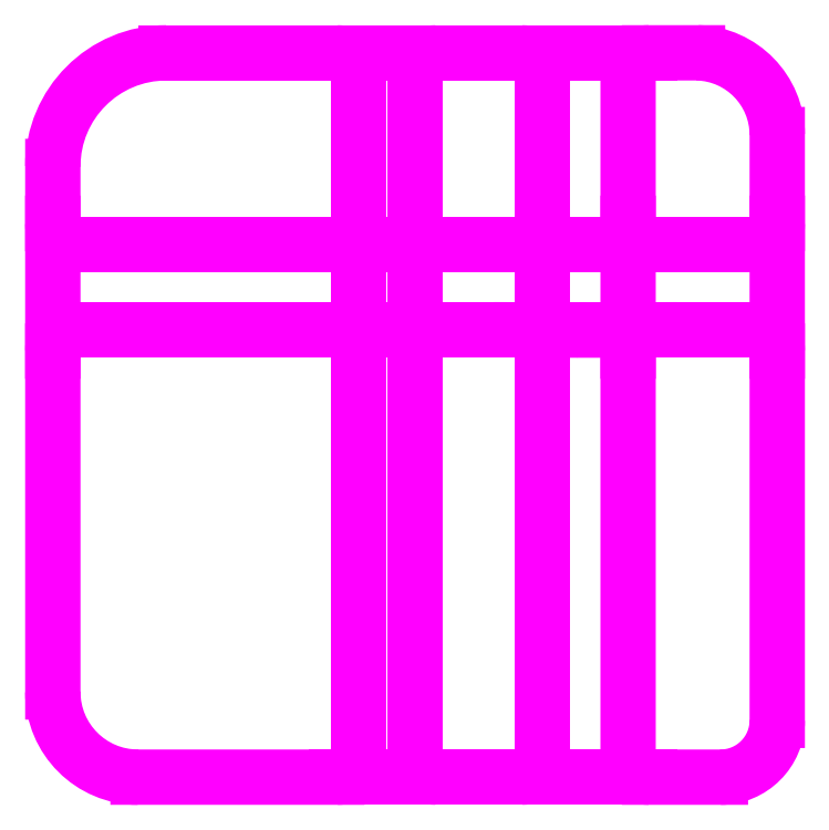
<metadata>
{"format":"dxf","ext":"dxf","renderer":"ezdxf+matplotlib","layout":"modelspace","background":"white","min_lineweight":24,"dpi":150}
</metadata>
<code>
0
SECTION
2
ENTITIES
0
LINE
8
0
10
18750
20
113050
11
132750
21
113050
0
LINE
8
0
10
132750
20
113050
11
132750
21
-950
0
LINE
8
0
10
132750
20
-950
11
18750
21
-950
0
LINE
8
0
10
18750
20
-950
11
18750
21
113050
0
LINE
8
0
10
18750
20
17050
11
18750
21
91050
0
LINE
8
0
10
120750
20
-950
11
36750
21
-950
0
LINE
8
0
10
40750
20
113050
11
114750
21
113050
0
LINE
8
0
10
132750
20
95550
11
132750
21
11050
0
LINE
8
0
10
65750
20
83050
11
65750
21
104050
0
LINE
8
0
10
7.875e+04
20
105050
11
9.075e+04
21
105050
0
LINE
8
0
10
107750
20
104050
11
1.078e+05
21
83050
0
LINE
8
0
10
27750
20
82050
11
64750
21
82050
0
LINE
8
0
10
9.075e+04
20
7050
11
7.875e+04
21
7050
0
LINE
8
0
10
1.248e+05
20
6.505e+04
11
124750
21
13050
0
LINE
8
0
10
26750
20
8.305e+04
11
26750
21
91050
0
LINE
8
0
10
27750
20
6.605e+04
11
64750
21
66050
0
LINE
8
0
10
7.775e+04
20
8050
11
7.775e+04
21
65050
0
LINE
8
0
10
9.175e+04
20
104050
11
9.175e+04
21
83050
0
LINE
8
0
10
7.775e+04
20
83050
11
7.775e+04
21
104050
0
LINE
8
0
10
9.175e+04
20
65050
11
9.175e+04
21
8050
0
LINE
8
0
10
1.078e+05
20
65050
11
107750
21
8050
0
LINE
8
0
10
7.875e+04
20
66050
11
9.075e+04
21
66050
0
LINE
8
0
10
1.088e+05
20
66050
11
1.238e+05
21
6.605e+04
0
LINE
8
0
10
7.875e+04
20
82050
11
9.075e+04
21
82050
0
LINE
8
0
10
1.088e+05
20
82050
11
1.238e+05
21
82050
0
ARC
8
0
10
40750
20
91050
40
1.4e+04
50
90
51
180
0
LWPOLYLINE
8
0
90
    2
70
    0
43
0
10
27750
20
7.405e+04
10
66750
20
74050
0
LWPOLYLINE
8
0
90
    2
70
    0
43
0
10
7.775e+04
20
74050
10
9.075e+04
20
74050
0
LWPOLYLINE
8
0
90
    2
70
    0
43
0
10
1.088e+05
20
74050
10
1.208e+05
20
74050
0
LWPOLYLINE
8
0
90
    2
70
    0
43
0
10
9.975e+04
20
104050
10
9.975e+04
20
8.297e+04
0
LWPOLYLINE
8
0
90
    2
70
    0
43
0
10
6.975e+04
20
104050
10
6.975e+04
20
8.329e+04
0
LWPOLYLINE
8
0
90
    2
70
    0
43
0
10
7.375e+04
20
104050
10
7.375e+04
20
8.337e+04
0
ARC
8
0
10
7.875e+04
20
104050
40
1000
50
90
51
180
0
ARC
8
0
10
9.075e+04
20
104050
40
1000
50
0
51
90
0
ARC
8
0
10
9.075e+04
20
83050
40
1000
50
270
51
0
0
ARC
8
0
10
7.875e+04
20
83050
40
1000
50
180
51
270
0
LINE
8
0
10
40750
20
105050
11
64750
21
105050
0
ARC
8
0
10
64750
20
104050
40
1000
50
0
51
90
0
ARC
8
0
10
64750
20
83050
40
1000
50
270
51
0
0
ARC
8
0
10
27750
20
8.305e+04
40
1000
50
180
51
270
0
ARC
8
0
10
9.075e+04
20
65050
40
1000
50
0
51
90
0
ARC
8
0
10
7.875e+04
20
8050
40
1000
50
180
51
270
0
ARC
8
0
10
9.075e+04
20
8050
40
1000
50
270
51
0
0
ARC
8
0
10
1.088e+05
20
65050
40
1000
50
90
51
180
0
ARC
8
0
10
1.238e+05
20
6.505e+04
40
1000
50
0
51
90
0
LINE
8
0
10
118750
20
7050
11
1.088e+05
21
7050
0
ARC
8
0
10
1.088e+05
20
8050
40
1000
50
180
51
270
0
LINE
8
0
10
26750
20
17050
11
26750
21
65050
0
LINE
8
0
10
36750
20
7050
11
64750
21
7050
0
LINE
8
0
10
65750
20
65050
11
65750
21
8050
0
ARC
8
0
10
27750
20
65050
40
1000
50
90
51
180
0
ARC
8
0
10
64750
20
8050
40
1000
50
270
51
0
0
LINE
8
0
10
124750
20
95550
11
124750
21
8.305e+04
0
ARC
8
0
10
1.238e+05
20
83050
40
1000
50
270
51
0
0
ARC
8
0
10
1.088e+05
20
83050
40
1000
50
180
51
270
0
LWPOLYLINE
8
0
90
    2
70
    0
43
0
10
9.975e+04
20
8050
10
9.975e+04
20
6.278e+04
0
LINE
8
0
10
1.088e+05
20
105050
11
114750
21
105050
0
ARC
8
0
10
1.152e+05
20
9.548e+04
40
9584
50
0.4474
51
92.49
0
ARC
8
0
10
1.152e+05
20
9.548e+04
40
1.758e+04
50
0.2415
51
91.37
0
ARC
8
0
10
40750
20
9.105e+04
40
2.2e+04
50
90
51
180
0
ARC
8
0
10
36750
20
17050
40
10000
50
180
51
270
0
ARC
8
0
10
36750
20
17050
40
18000
50
180
51
270
0
ARC
8
0
10
118750
20
13050
40
6000
50
270
51
0
0
ARC
8
0
10
120750
20
11050
40
12000
50
270
51
0
0
ARC
8
0
10
1.088e+05
20
104050
40
1000
50
90
51
180
0
LINE
8
0
10
66750
20
109050
11
4.075e+04
21
109050
0
LINE
8
0
10
22750
20
8.327e+04
11
22750
21
91050
0
LINE
8
0
10
8.075e+04
20
109050
11
9.375e+04
21
109050
0
LINE
8
0
10
1.118e+05
20
109050
11
1.156e+05
21
109050
0
LINE
8
0
10
128750
20
95550
11
128750
21
89050
0
LINE
8
0
10
128750
20
6.468e+04
11
128750
21
13050
0
LINE
8
0
10
1.038e+05
20
6.287e+04
11
1.038e+05
21
8050
0
LINE
8
0
10
9.575e+04
20
6.251e+04
11
9.575e+04
21
8050
0
LINE
8
0
10
1.118e+05
20
3050
11
118750
21
3050
0
LINE
8
0
10
9.375e+04
20
3050
11
8.075e+04
21
3050
0
LINE
8
0
10
66750
20
3050
11
36750
21
3050
0
LINE
8
0
10
22750
20
17050
11
22750
21
6.453e+04
0
LINE
8
0
10
27750
20
7.805e+04
11
6.675e+04
21
7.805e+04
0
LINE
8
0
10
27750
20
70050
11
6.675e+04
21
70050
0
LINE
8
0
10
7.775e+04
20
78050
11
9.075e+04
21
78050
0
LINE
8
0
10
7.775e+04
20
70050
11
9.075e+04
21
70050
0
LINE
8
0
10
1.088e+05
20
78050
11
1.208e+05
21
78050
0
LINE
8
0
10
1.088e+05
20
70050
11
1.208e+05
21
70050
0
LINE
8
0
10
1.038e+05
20
8.285e+04
11
1.038e+05
21
104050
0
LINE
8
0
10
9.575e+04
20
104050
11
9.575e+04
21
8.297e+04
0
ARC
8
0
10
40750
20
91050
40
18000
50
90
51
180
0
ARC
8
0
10
1.152e+05
20
9.548e+04
40
1.358e+04
50
0.3157
51
88.2
0
ARC
8
0
10
36750
20
17050
40
14000
50
180
51
270
0
ARC
8
0
10
118750
20
13050
40
10000
50
270
51
0
0
LWPOLYLINE
8
0
90
    2
70
    0
43
0
10
6.98e+04
20
6.369e+04
10
6.98e+04
20
8050
0
ARC
8
0
10
64750
20
65050
40
1000
50
0
51
90
0
ARC
8
0
10
7.875e+04
20
65050
40
1000
50
90
51
180
0
LWPOLYLINE
8
0
90
    2
70
    0
43
0
10
7.385e+04
20
6.374e+04
10
7.385e+04
20
8050
0
ARC
8
0
10
40750
20
91050
40
16000
50
90
51
180
0
LINE
8
0
10
40750
20
107050
11
1.122e+05
21
107050
0
ARC
8
0
10
1.152e+05
20
9.548e+04
40
1.158e+04
50
0.3157
51
88.2
0
LINE
8
0
10
1.122e+05
20
107050
11
1.155e+05
21
1.071e+05
0
LINE
8
0
10
1.268e+05
20
9.554e+04
11
1.268e+05
21
8.296e+04
0
LINE
8
0
10
1.268e+05
20
8.296e+04
11
1.268e+05
21
2.012e+04
0
ARC
8
0
10
118750
20
13050
40
8000
50
270
51
0
0
LINE
8
0
10
126750
20
13050
11
1.268e+05
21
2.012e+04
0
LINE
8
0
10
118750
20
5050
11
3.939e+04
21
5050
0
ARC
8
0
10
36750
20
17050
40
12000
50
180
51
270
0
LINE
8
0
10
36750
20
5050
11
3.939e+04
21
5050
0
ARC
8
0
10
40750
20
91050
40
20000
50
90
51
180
0
LINE
8
0
10
20750
20
17050
11
20750
21
91050
0
ARC
8
0
10
36750
20
17050
40
16000
50
180
51
270
0
LINE
8
0
10
118750
20
1050
11
3.939e+04
21
1050
0
LINE
8
0
10
36750
20
1050
11
3.939e+04
21
1050
0
ARC
8
0
10
118750
20
13050
40
12000
50
270
51
0
0
LINE
8
0
10
1.308e+05
20
8.296e+04
11
1.308e+05
21
2.012e+04
0
LINE
8
0
10
1.307e+05
20
1.305e+04
11
1.308e+05
21
2.012e+04
0
LINE
8
0
10
1.308e+05
20
9.554e+04
11
1.308e+05
21
8.296e+04
0
ARC
8
0
10
1.152e+05
20
9.548e+04
40
1.558e+04
50
0.3157
51
88.2
0
LINE
8
0
10
40750
20
111050
11
1.122e+05
21
111050
0
LINE
8
0
10
1.122e+05
20
1.11e+05
11
1.155e+05
21
1.111e+05
0
LINE
8
0
10
27750
20
74050
11
6.675e+04
21
74050
0
LINE
8
0
10
2.08e+04
20
7.605e+04
11
1.307e+05
21
7.605e+04
0
LINE
8
0
10
2.08e+04
20
8.005e+04
11
1.307e+05
21
8.005e+04
0
LINE
8
0
10
2.08e+04
20
7.205e+04
11
1.307e+05
21
7.205e+04
0
LINE
8
0
10
2.08e+04
20
6.805e+04
11
1.307e+05
21
6.805e+04
0
LINE
8
0
10
67750
20
1064
11
67750
21
1.111e+05
0
LINE
8
0
10
71750
20
1064
11
71750
21
1.111e+05
0
LINE
8
0
10
75750
20
1064
11
75750
21
1.111e+05
0
LINE
8
0
10
97750
20
1064
11
97750
21
1.111e+05
0
LINE
8
0
10
93750
20
1064
11
93750
21
1.111e+05
0
LINE
8
0
10
101750
20
1064
11
101750
21
1.111e+05
0
LINE
8
0
10
105750
20
1064
11
105750
21
1.111e+05
0
LINE
8
0
10
24750
20
17050
11
24750
21
91050
0
ARC
8
ref_line
10
64750
20
104050
40
3000
50
0
51
90
0
LINE
8
ref_line
10
4.075e+04
20
107050
11
6.475e+04
21
107050
0
ARC
8
ref_line
10
9.075e+04
20
104050
40
3000
50
0
51
90
0
ARC
8
ref_line
10
7.875e+04
20
104050
40
3000
50
90
51
180
0
ARC
8
ref_line
10
1.088e+05
20
104050
40
3000
50
90
51
180
0
ARC
8
ref_line
10
64750
20
83050
40
3000
50
270
51
0
0
ARC
8
ref_line
10
7.875e+04
20
83050
40
3000
50
180
51
270
0
ARC
8
ref_line
10
9.075e+04
20
83050
40
3000
50
270
51
0
0
ARC
8
ref_line
10
1.088e+05
20
83050
40
3000
50
180
51
270
0
ARC
8
ref_line
10
1.238e+05
20
83050
40
3000
50
270
51
0
0
ARC
8
ref_line
10
27750
20
83050
40
3000
50
180
51
270
0
ARC
8
ref_line
10
27750
20
65050
40
3000
50
90
51
180
0
ARC
8
ref_line
10
64750
20
65050
40
3000
50
0
51
90
0
ARC
8
ref_line
10
7.875e+04
20
65050
40
3000
50
90
51
180
0
ARC
8
ref_line
10
9.075e+04
20
65050
40
3000
50
0
51
90
0
ARC
8
ref_line
10
1.088e+05
20
65050
40
3000
50
90
51
180
0
ARC
8
ref_line
10
1.238e+05
20
65050
40
3000
50
0
51
90
0
ARC
8
ref_line
10
1.088e+05
20
8050
40
3000
50
180
51
270
0
ARC
8
ref_line
10
9.075e+04
20
8050
40
3000
50
270
51
0
0
ARC
8
ref_line
10
7.875e+04
20
8050
40
3000
50
180
51
270
0
ARC
8
ref_line
10
64750
20
8050
40
3000
50
270
51
0
0
ARC
8
ref_line
10
9.875e+04
20
6.503e+04
40
3000
50
0
51
90
0
LINE
8
ref_line
10
2.475e+04
20
65050
11
2.475e+04
21
83050
0
LINE
8
ref_line
10
2.475e+04
20
83050
11
2.475e+04
21
8.301e+04
0
LINE
8
ref_line
10
2.475e+04
20
8.301e+04
11
24750
21
91050
0
LINE
8
ref_line
10
64750
20
80050
11
27750
21
8.005e+04
0
LINE
8
ref_line
10
27750
20
6.805e+04
11
64750
21
68050
0
LINE
8
ref_line
10
64750
20
80050
11
7.875e+04
21
8.005e+04
0
LINE
8
ref_line
10
7.875e+04
20
8.005e+04
11
7.875e+04
21
8.005e+04
0
LINE
8
ref_line
10
7.875e+04
20
8.005e+04
11
9.075e+04
21
8.005e+04
0
LINE
8
ref_line
10
9.075e+04
20
8.005e+04
11
1.088e+05
21
8.005e+04
0
LINE
8
ref_line
10
1.088e+05
20
8.005e+04
11
1.087e+05
21
8.005e+04
0
LINE
8
ref_line
10
1.087e+05
20
8.005e+04
11
1.238e+05
21
8.005e+04
0
LINE
8
ref_line
10
64750
20
68050
11
7.875e+04
21
6.805e+04
0
LINE
8
ref_line
10
7.875e+04
20
6.805e+04
11
7.875e+04
21
6.805e+04
0
LINE
8
ref_line
10
7.875e+04
20
6.805e+04
11
9.075e+04
21
6.805e+04
0
LINE
8
ref_line
10
9.075e+04
20
6.805e+04
11
9.875e+04
21
6.803e+04
0
LINE
8
ref_line
10
9.875e+04
20
6.803e+04
11
1.088e+05
21
6.805e+04
0
LINE
8
ref_line
10
1.088e+05
20
6.805e+04
11
1.088e+05
21
6.805e+04
0
LINE
8
ref_line
10
1.088e+05
20
6.805e+04
11
1.238e+05
21
6.805e+04
0
LINE
8
ref_line
10
1.268e+05
20
9.554e+04
11
1.268e+05
21
83050
0
LINE
8
ref_line
10
67750
20
104050
11
67750
21
83050
0
LINE
8
ref_line
10
7.575e+04
20
83050
11
7.575e+04
21
104050
0
LINE
8
ref_line
10
6.475e+04
20
107050
11
7.875e+04
21
107050
0
LINE
8
ref_line
10
7.875e+04
20
107050
11
9.075e+04
21
1.07e+05
0
LINE
8
ref_line
10
9.075e+04
20
1.07e+05
11
1.088e+05
21
107050
0
LINE
8
ref_line
10
1.088e+05
20
107050
11
1.155e+05
21
1.071e+05
0
LINE
8
ref_line
10
93750
20
104050
11
93750
21
83050
0
LINE
8
ref_line
10
1.058e+05
20
104050
11
1.057e+05
21
83050
0
LINE
8
ref_line
10
1.268e+05
20
83050
11
1.267e+05
21
65050
0
LINE
8
ref_line
10
118750
20
5049
11
1.088e+05
21
5050
0
LINE
8
ref_line
10
1.088e+05
20
5050
11
9.075e+04
21
5050
0
LINE
8
ref_line
10
9.075e+04
20
5050
11
7.875e+04
21
5050
0
LINE
8
ref_line
10
7.875e+04
20
5050
11
64750
21
5050
0
LINE
8
ref_line
10
64750
20
5050
11
36750
21
5051
0
LINE
8
ref_line
10
24751
20
17050
11
2.475e+04
21
65050
0
LINE
8
ref_line
10
67750
20
8050
11
67750
21
65050
0
LINE
8
ref_line
10
7.575e+04
20
8050
11
7.575e+04
21
65050
0
LINE
8
ref_line
10
93750
20
65050
11
93750
21
8050
0
LINE
8
ref_line
10
1.058e+05
20
65050
11
105750
21
8050
0
LINE
8
ref_line
10
67750
20
83050
11
67750
21
65050
0
LINE
8
ref_line
10
7.575e+04
20
83050
11
7.575e+04
21
65050
0
LINE
8
ref_line
10
93750
20
83050
11
93750
21
6.505e+04
0
LINE
8
ref_line
10
1.058e+05
20
65050
11
1.057e+05
21
83050
0
ARC
8
ref_line
10
40750
20
91050
40
16001
50
90
51
180
0
ARC
8
ref_line
10
1.152e+05
20
9.548e+04
40
1.158e+04
50
0.3157
51
88.2
0
ARC
8
ref_line
10
36750
20
17050
40
11999
50
180
51
270
0
ARC
8
ref_line
10
118750
20
13050
40
8001
50
270
51
0
0
LINE
8
ref_line
10
1.267e+05
20
65050
11
126751
21
13050
0
ENDSEC
0
EOF

</code>
